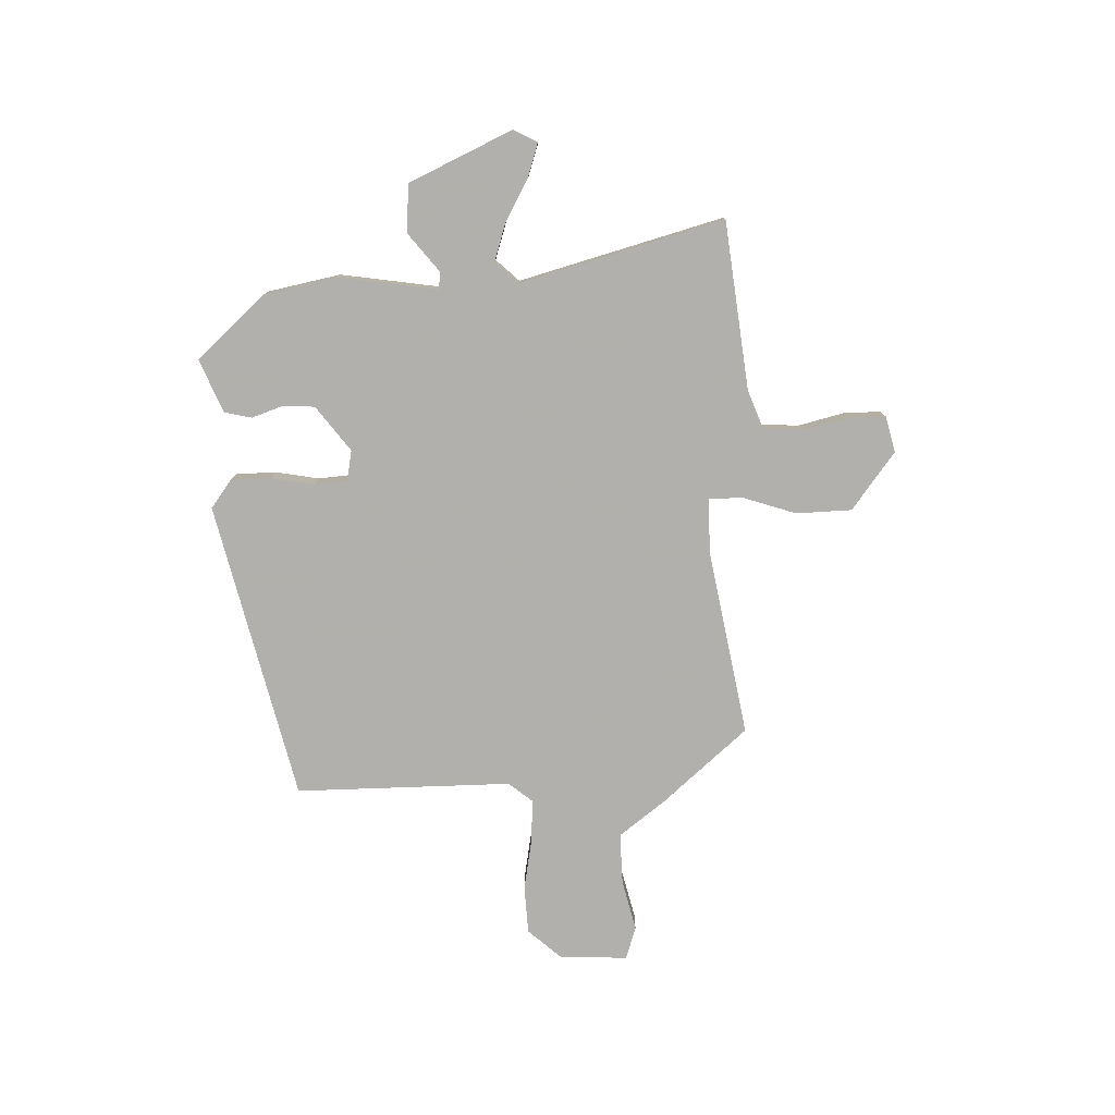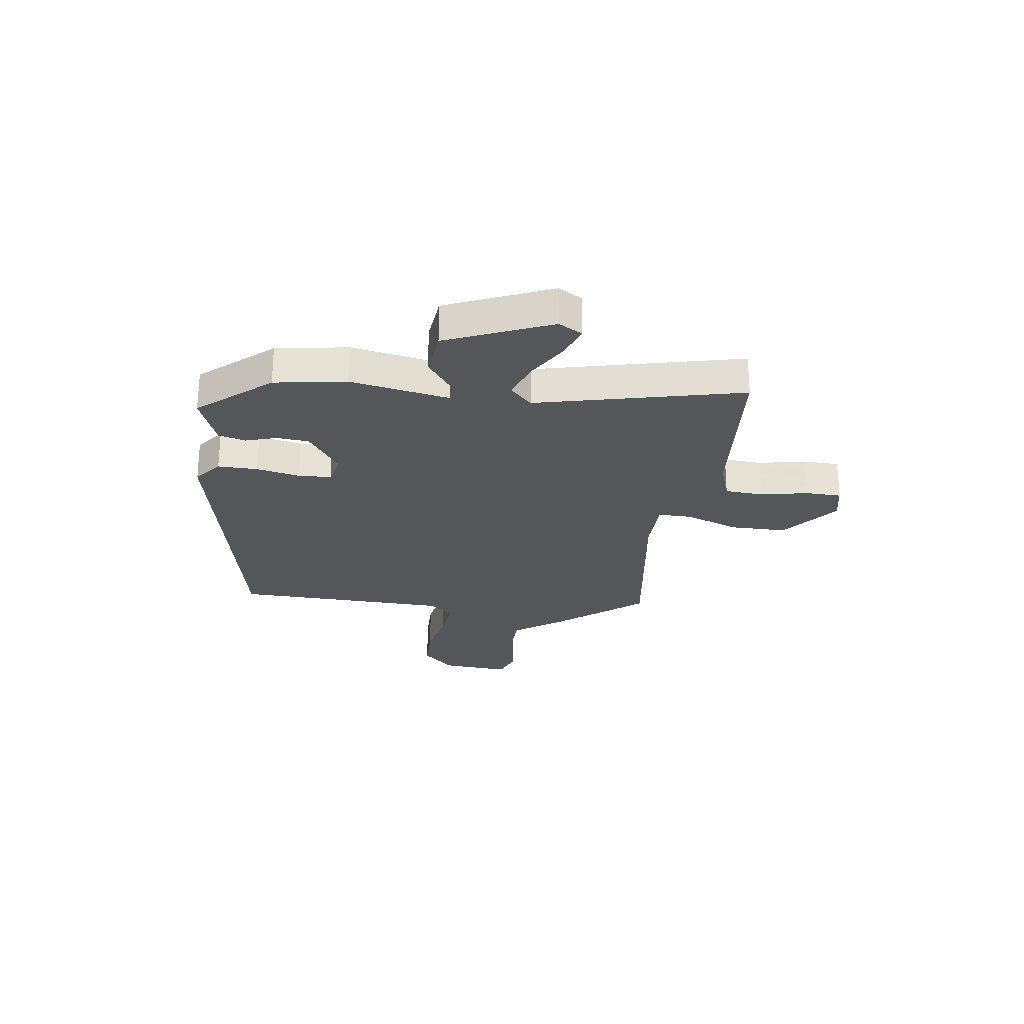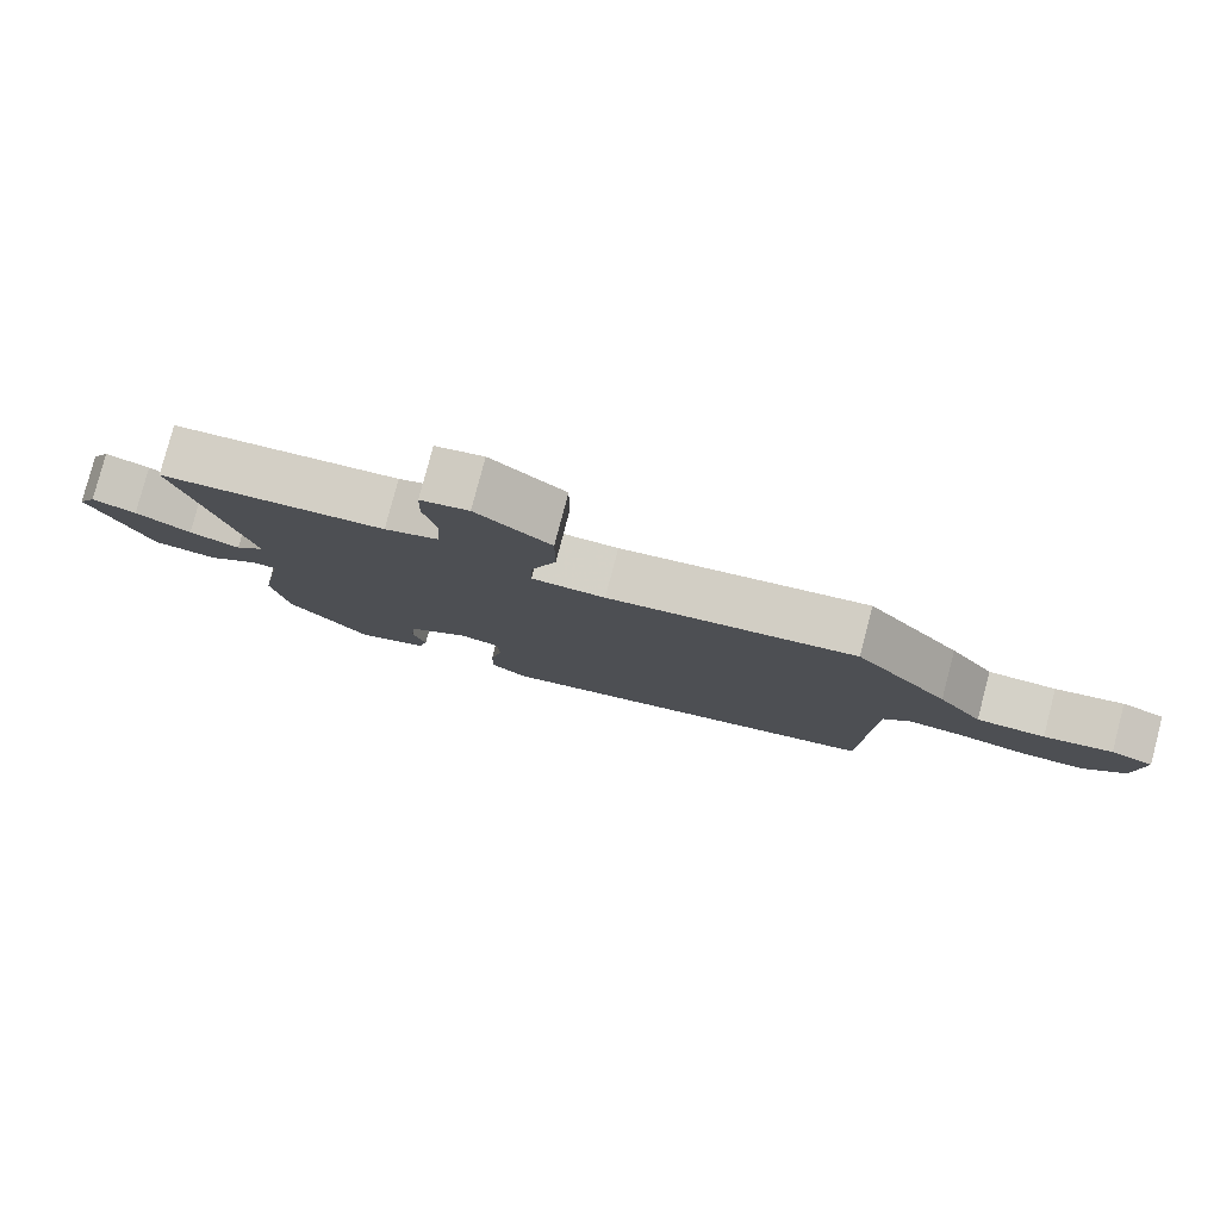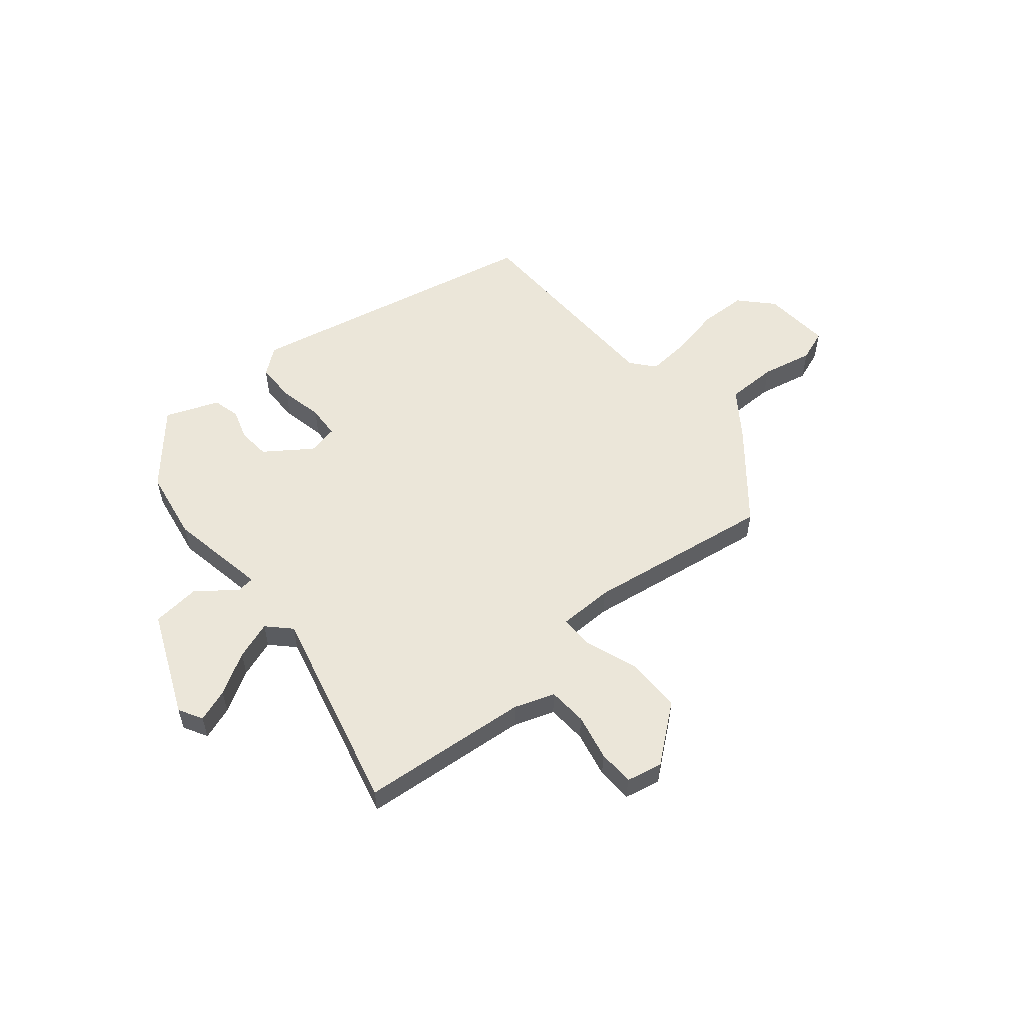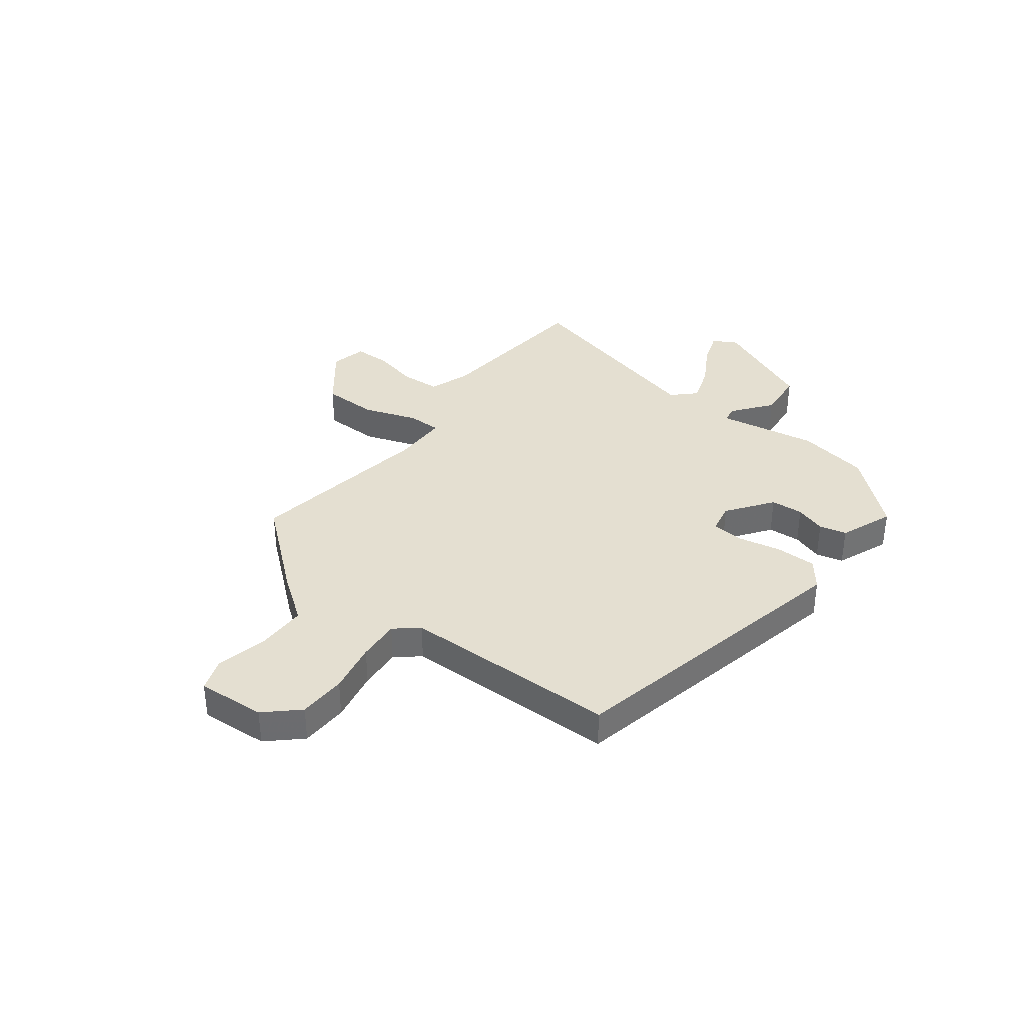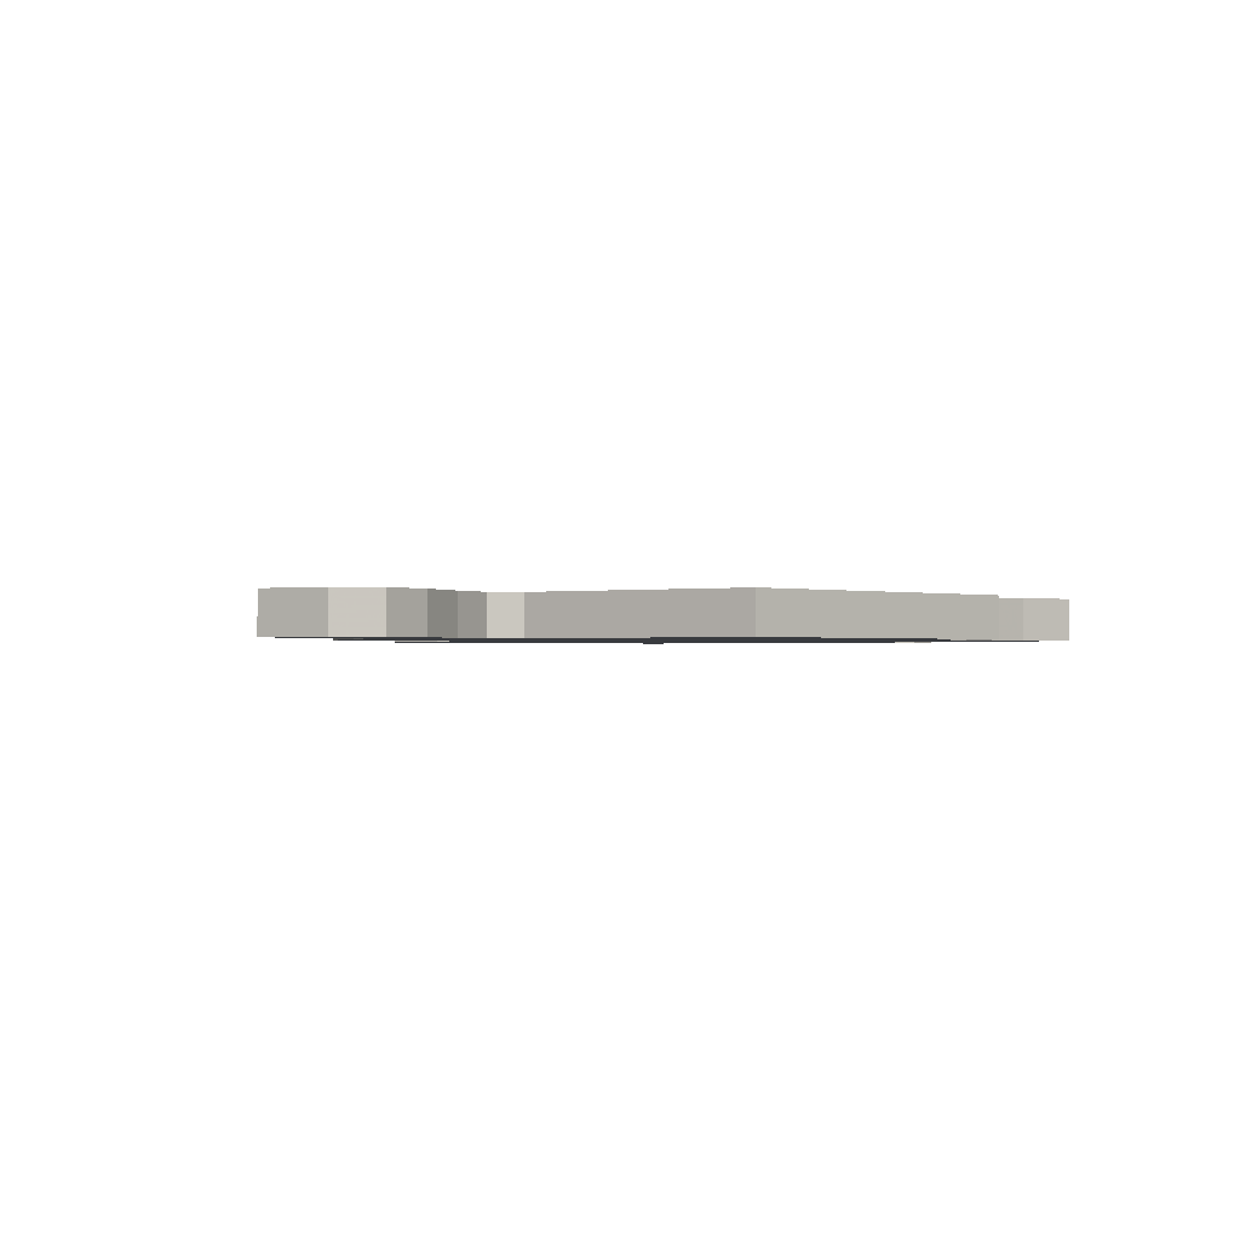
<metadata>
{"format":"obj","ext":"obj","renderer":"f3d","projection":"perspective","resolution":1024,"background":"white","views":[{"elev":-78.6,"azim":-86.4,"up":"+Y"},{"elev":-26.0,"azim":-97.9,"up":"+Y"},{"elev":79.8,"azim":14.7,"up":"+Z"},{"elev":55.3,"azim":-39.5,"up":"+Y"},{"elev":36.6,"azim":128.1,"up":"+Y"},{"elev":-1.0,"azim":124.7,"up":"+Y"}]}
</metadata>
<code>
v -0.462 0.07 -0.333
v -0.484 0.07 -0.2
v -0.45 0.07 -0.016
v -0.482 0.07 -0.012
v -0.554 0.07 -0.066
v -0.643 0.07 -0.057
v -0.725 0.07 0.136
v -0.7 0.07 0.18
v -0.639 0.07 0.158
v -0.563 0.07 0.113
v -0.493 0.07 0.088
v -0.452 0.07 0.129
v -0.543 0.07 0.509
v -0.231 0.07 0.535
v -0.156 0.07 0.561
v -0.151 0.07 0.634
v -0.169 0.07 0.719
v -0.167 0.07 0.786
v -0.1 0.07 0.8
v 0.003 0.07 0.717
v 0.003 0.07 0.614
v -0.033 0.07 0.516
v -0.034 0.07 0.453
v 0.068 0.07 0.451
v 0.414 0.07 0.501
v 0.545 0.07 0.34
v 0.607 0.07 0.253
v 0.702 0.07 0.252
v 0.797 0.07 0.272
v 0.856 0.07 0.25
v 0.846 0.07 0.124
v 0.79 0.07 0.065
v 0.702 0.07 0.063
v 0.607 0.07 0.083
v 0.528 0.07 0.09
v 0.491 0.07 0.047
v 0.48 0.07 -0.353
v -0.075 0.07 -0.466
v -0.125 0.07 -0.426
v -0.124 0.07 -0.352
v -0.107 0.07 -0.272
v -0.11 0.07 -0.211
v -0.166 0.07 -0.199
v -0.251 0.07 -0.259
v -0.256 0.07 -0.319
v -0.238 0.07 -0.376
v -0.251 0.07 -0.426
v -0.35 0.07 -0.464
v -0.462 0 -0.333
v -0.484 0 -0.2
v -0.45 0 -0.016
v -0.482 0 -0.012
v -0.554 0 -0.066
v -0.643 0 -0.057
v -0.725 0 0.136
v -0.7 0 0.18
v -0.639 0 0.158
v -0.563 0 0.113
v -0.493 0 0.088
v -0.452 0 0.129
v -0.543 0 0.509
v -0.231 0 0.535
v -0.156 0 0.561
v -0.151 0 0.634
v -0.169 0 0.719
v -0.167 0 0.786
v -0.1 0 0.8
v 0.003 0 0.717
v 0.003 0 0.614
v -0.033 0 0.516
v -0.034 0 0.453
v 0.068 0 0.451
v 0.414 0 0.501
v 0.545 0 0.34
v 0.607 0 0.253
v 0.702 0 0.252
v 0.797 0 0.272
v 0.856 0 0.25
v 0.846 0 0.124
v 0.79 0 0.065
v 0.702 0 0.063
v 0.607 0 0.083
v 0.528 0 0.09
v 0.491 0 0.047
v 0.48 0 -0.353
v -0.075 0 -0.466
v -0.125 0 -0.426
v -0.124 0 -0.352
v -0.107 0 -0.272
v -0.11 0 -0.211
v -0.166 0 -0.199
v -0.251 0 -0.259
v -0.256 0 -0.319
v -0.238 0 -0.376
v -0.251 0 -0.426
v -0.35 0 -0.464
f 1 2 3
f 48 1 3
f 47 48 3
f 46 47 3
f 45 46 3
f 44 45 3
f 43 44 3
f 42 43 3
f 39 40 41
f 38 39 41
f 37 38 41
f 36 37 41
f 35 36 41 42
f 32 33 34
f 31 32 34
f 30 31 34
f 29 30 34
f 28 29 34
f 27 28 34 35
f 35 42 3
f 27 35 3
f 26 27 3
f 25 26 3
f 24 25 3
f 20 21 22
f 19 20 22
f 18 19 22
f 17 18 22
f 16 17 22
f 15 16 22 23
f 14 15 23
f 12 13 14 23
f 24 3 4
f 23 24 4
f 12 23 4
f 11 12 4
f 8 9 10
f 7 8 10
f 7 10 11
f 6 7 11
f 5 6 11
f 4 5 11
f 51 50 49
f 51 49 96
f 51 96 95
f 51 95 94
f 51 94 93
f 51 93 92
f 51 92 91
f 51 91 90
f 89 88 87
f 89 87 86
f 89 86 85
f 89 85 84
f 90 89 84 83
f 82 81 80
f 82 80 79
f 82 79 78
f 82 78 77
f 82 77 76
f 83 82 76 75
f 51 90 83
f 51 83 75
f 51 75 74
f 51 74 73
f 51 73 72
f 70 69 68
f 70 68 67
f 70 67 66
f 70 66 65
f 70 65 64
f 71 70 64 63
f 71 63 62
f 71 62 61 60
f 52 51 72
f 52 72 71
f 52 71 60
f 52 60 59
f 58 57 56
f 58 56 55
f 59 58 55
f 59 55 54
f 59 54 53
f 59 53 52
f 1 49 50 2
f 2 50 51 3
f 3 51 52 4
f 4 52 53 5
f 5 53 54 6
f 6 54 55 7
f 7 55 56 8
f 8 56 57 9
f 9 57 58 10
f 10 58 59 11
f 11 59 60 12
f 12 60 61 13
f 13 61 62 14
f 14 62 63 15
f 15 63 64 16
f 16 64 65 17
f 17 65 66 18
f 18 66 67 19
f 19 67 68 20
f 20 68 69 21
f 21 69 70 22
f 22 70 71 23
f 23 71 72 24
f 24 72 73 25
f 25 73 74 26
f 26 74 75 27
f 27 75 76 28
f 28 76 77 29
f 29 77 78 30
f 30 78 79 31
f 31 79 80 32
f 32 80 81 33
f 33 81 82 34
f 34 82 83 35
f 35 83 84 36
f 36 84 85 37
f 37 85 86 38
f 38 86 87 39
f 39 87 88 40
f 40 88 89 41
f 41 89 90 42
f 42 90 91 43
f 43 91 92 44
f 44 92 93 45
f 45 93 94 46
f 46 94 95 47
f 47 95 96 48
f 48 96 49 1

</code>
